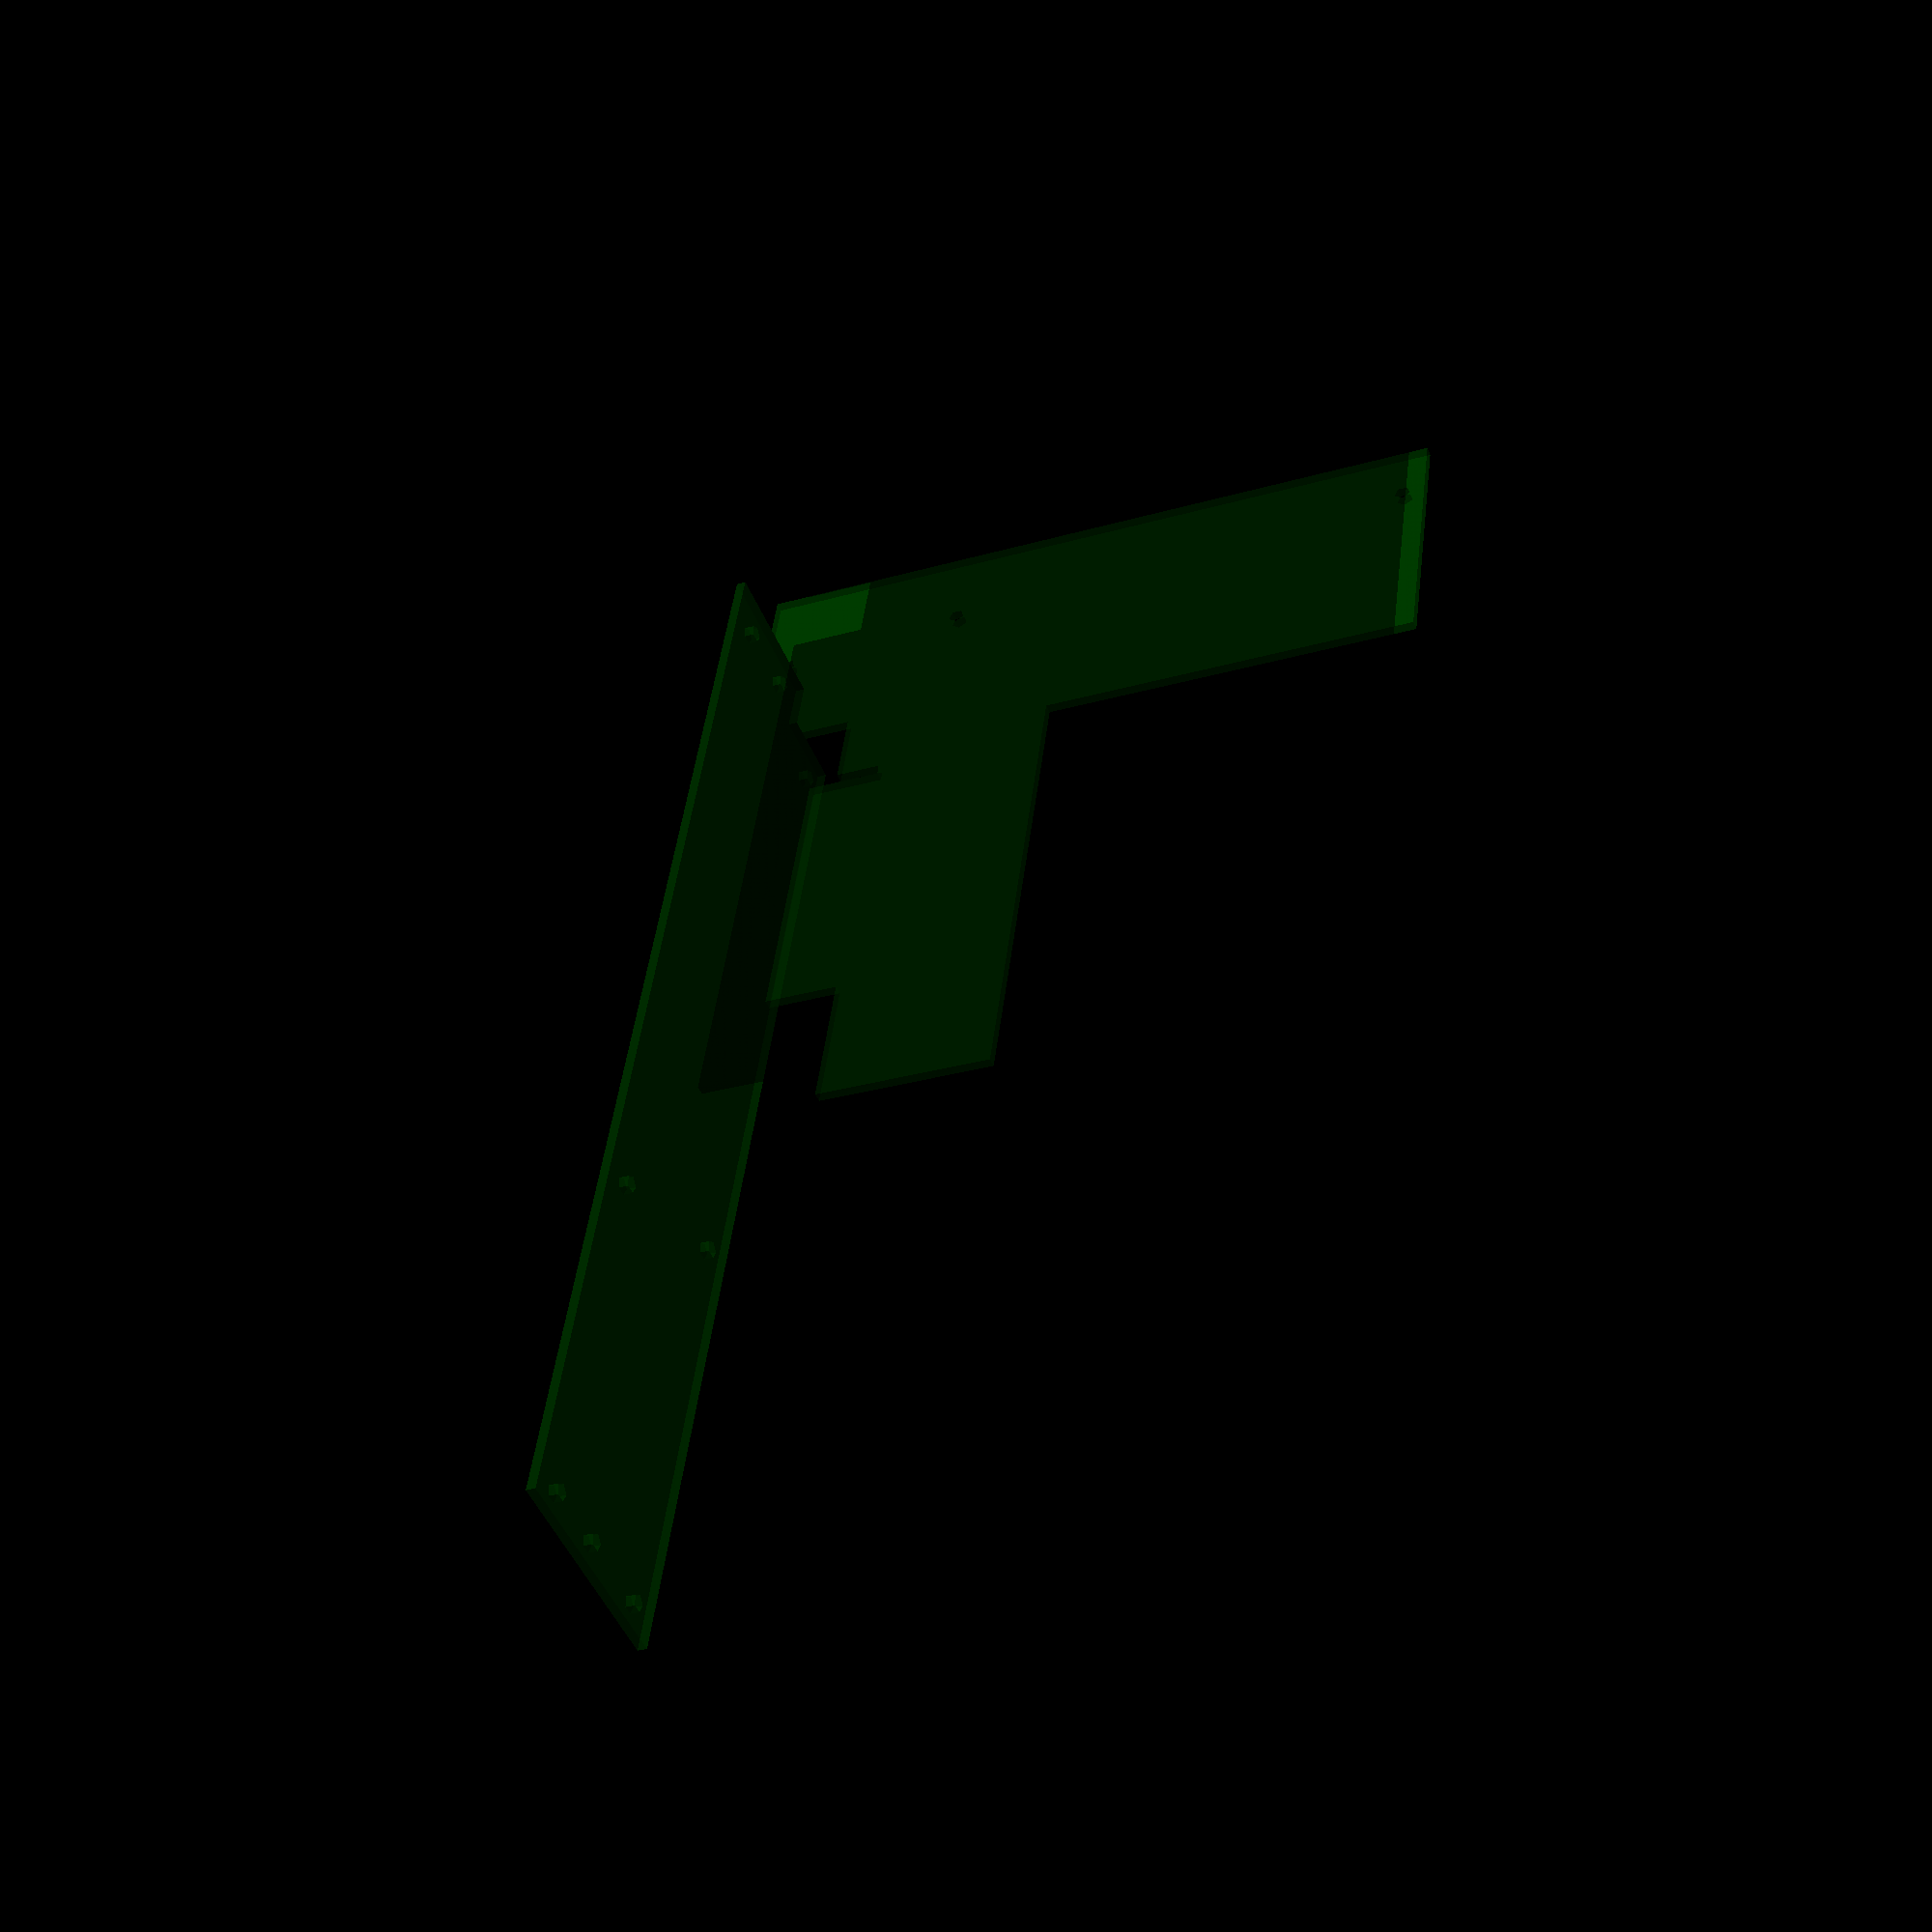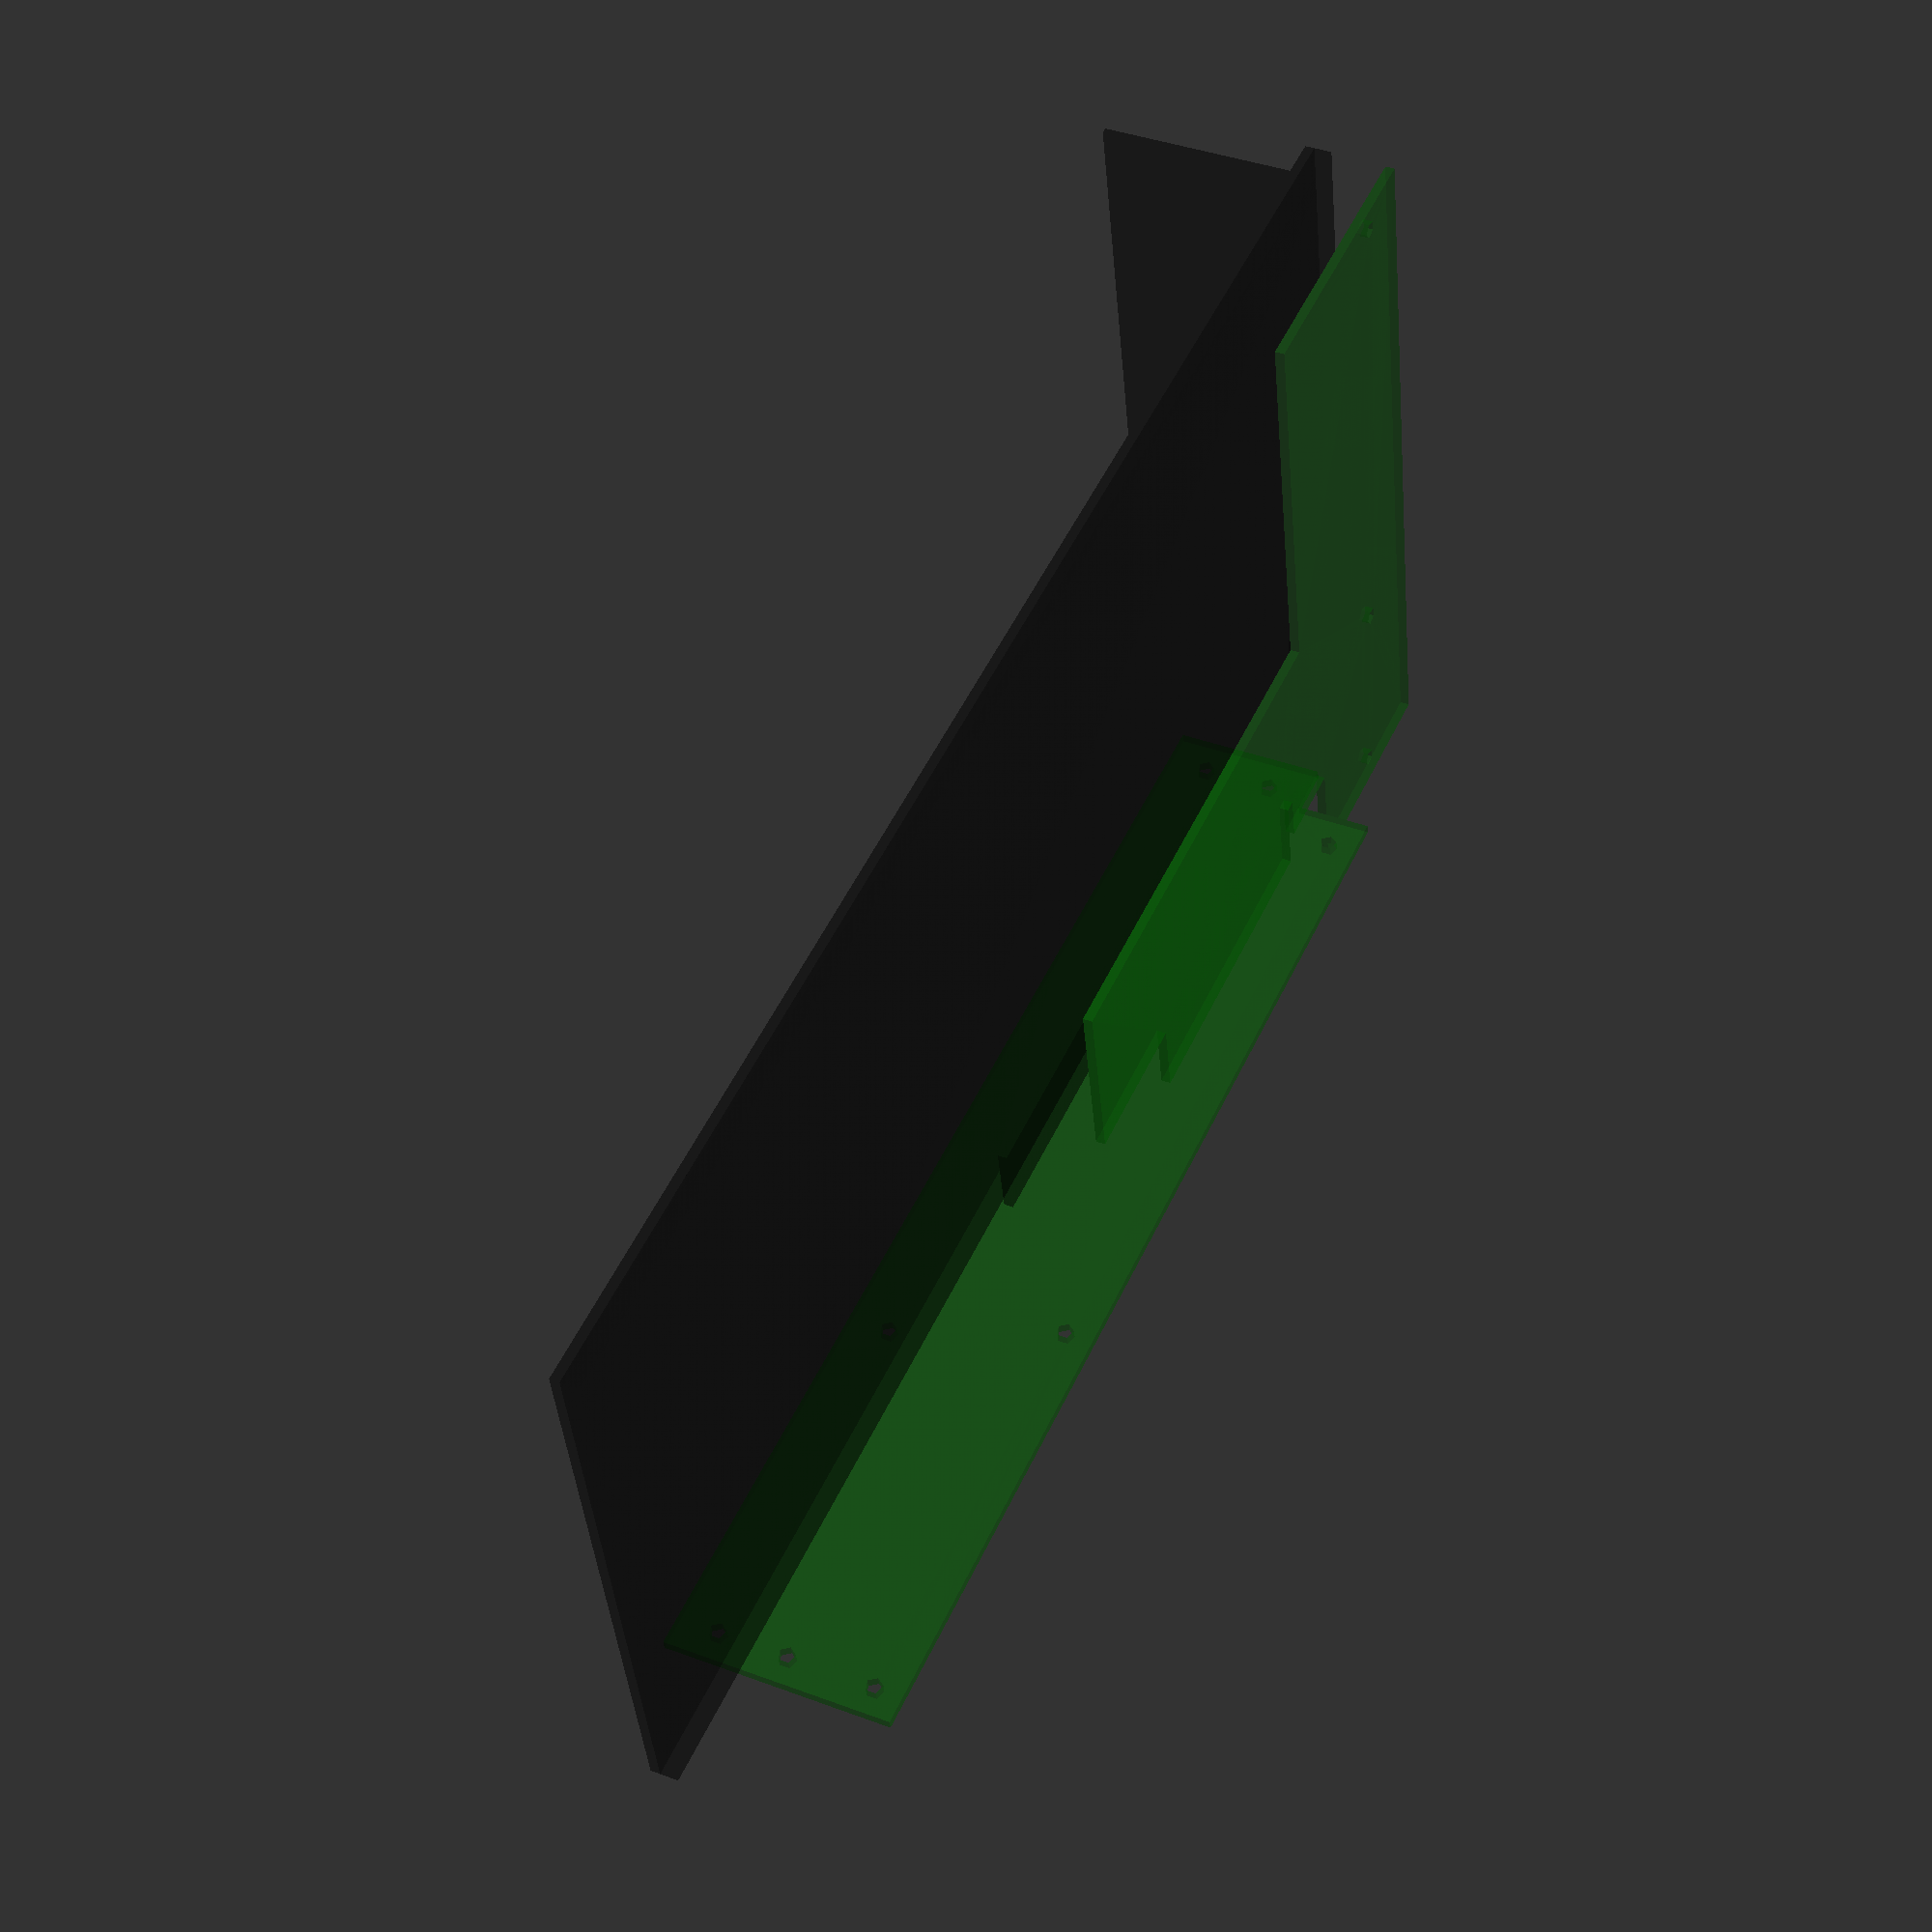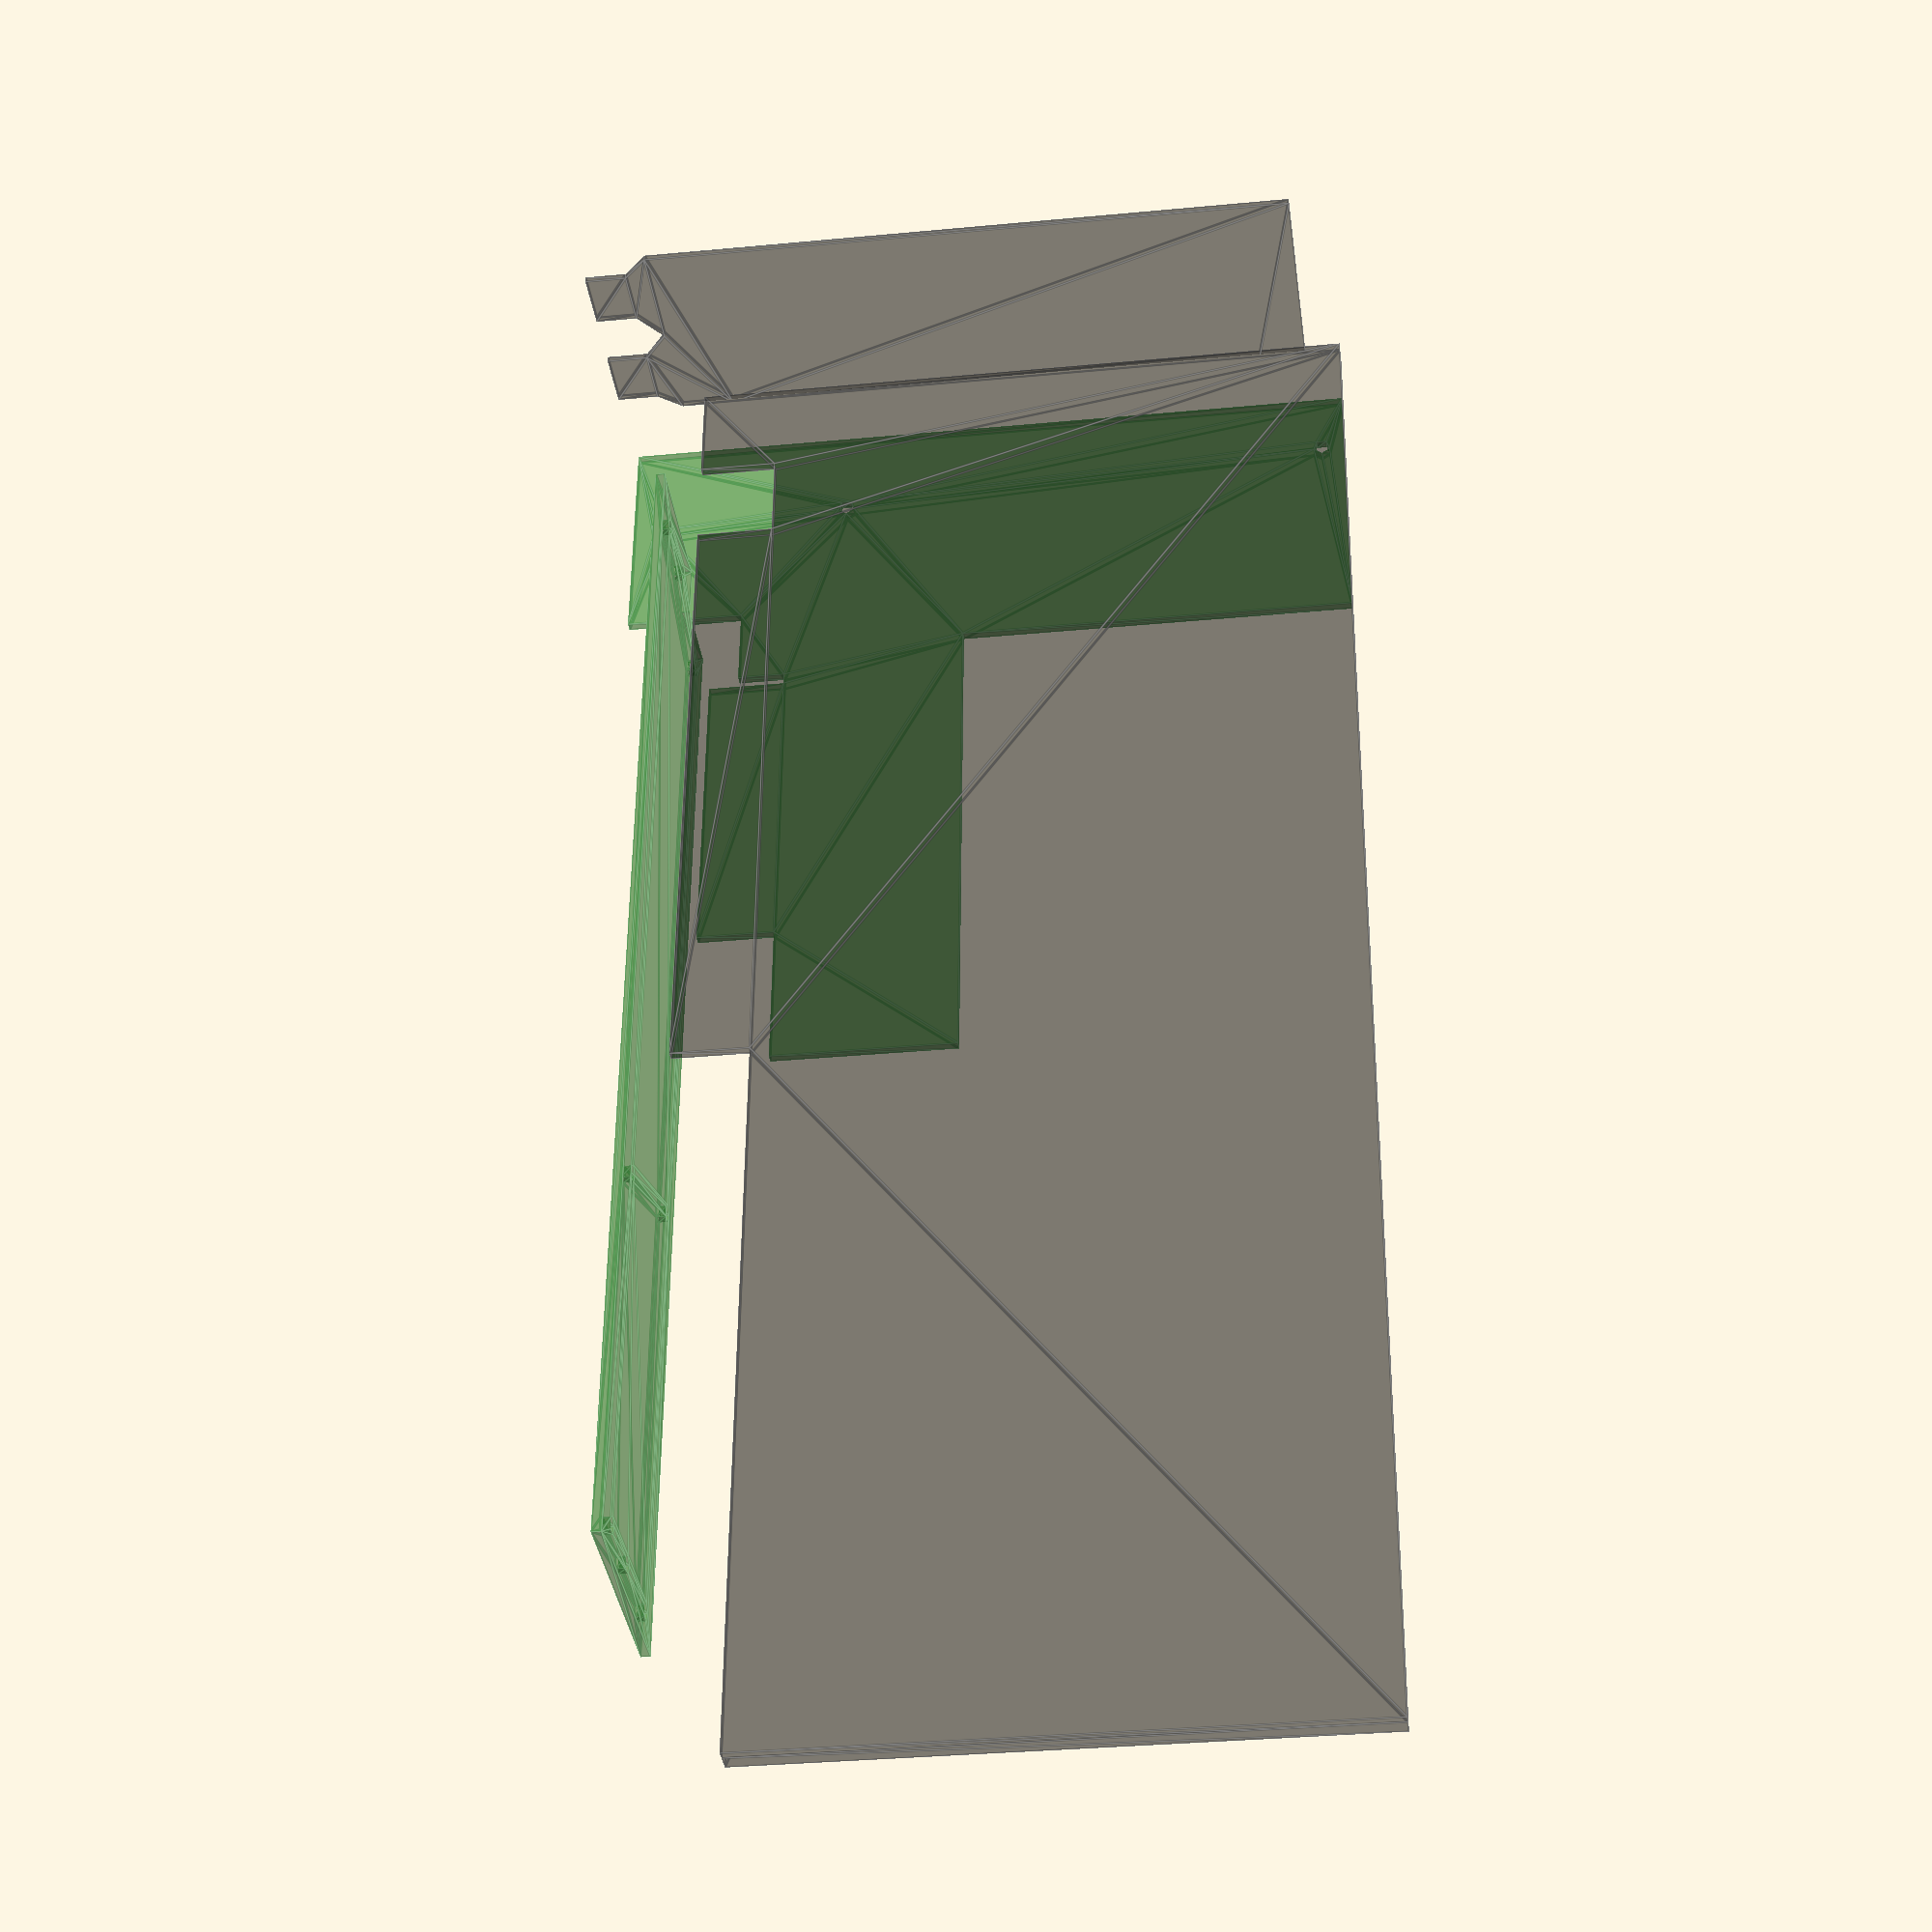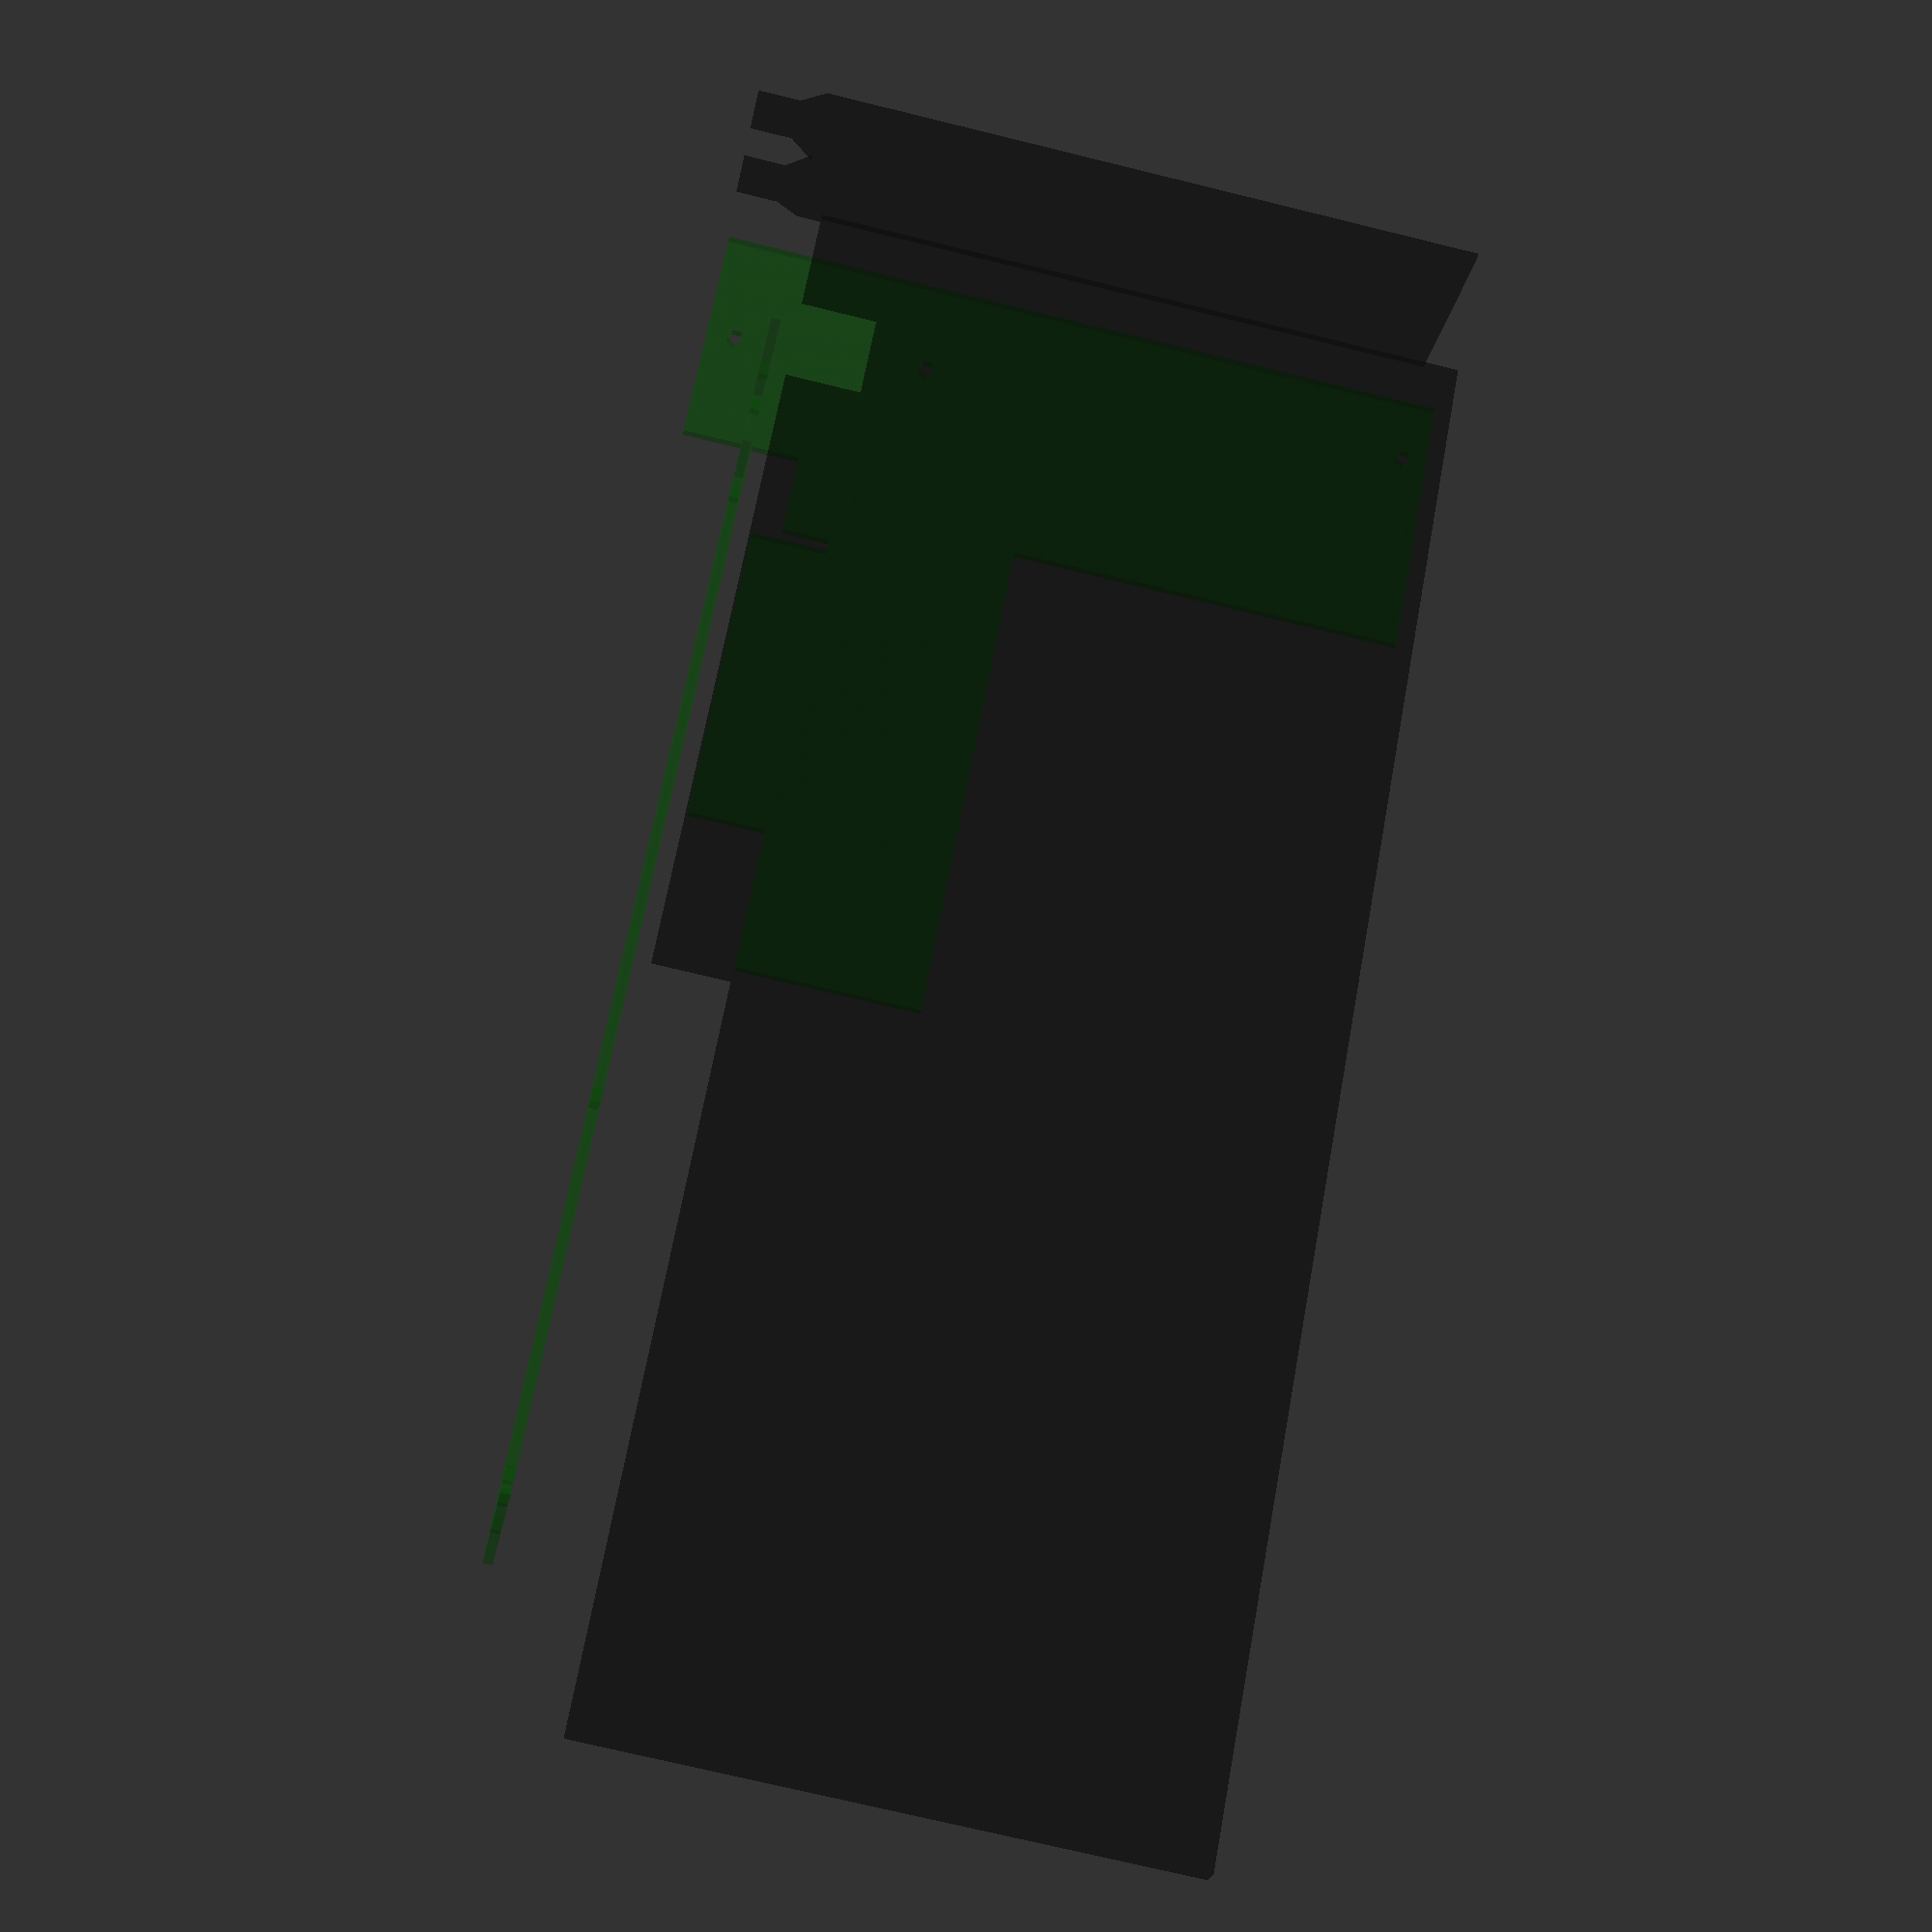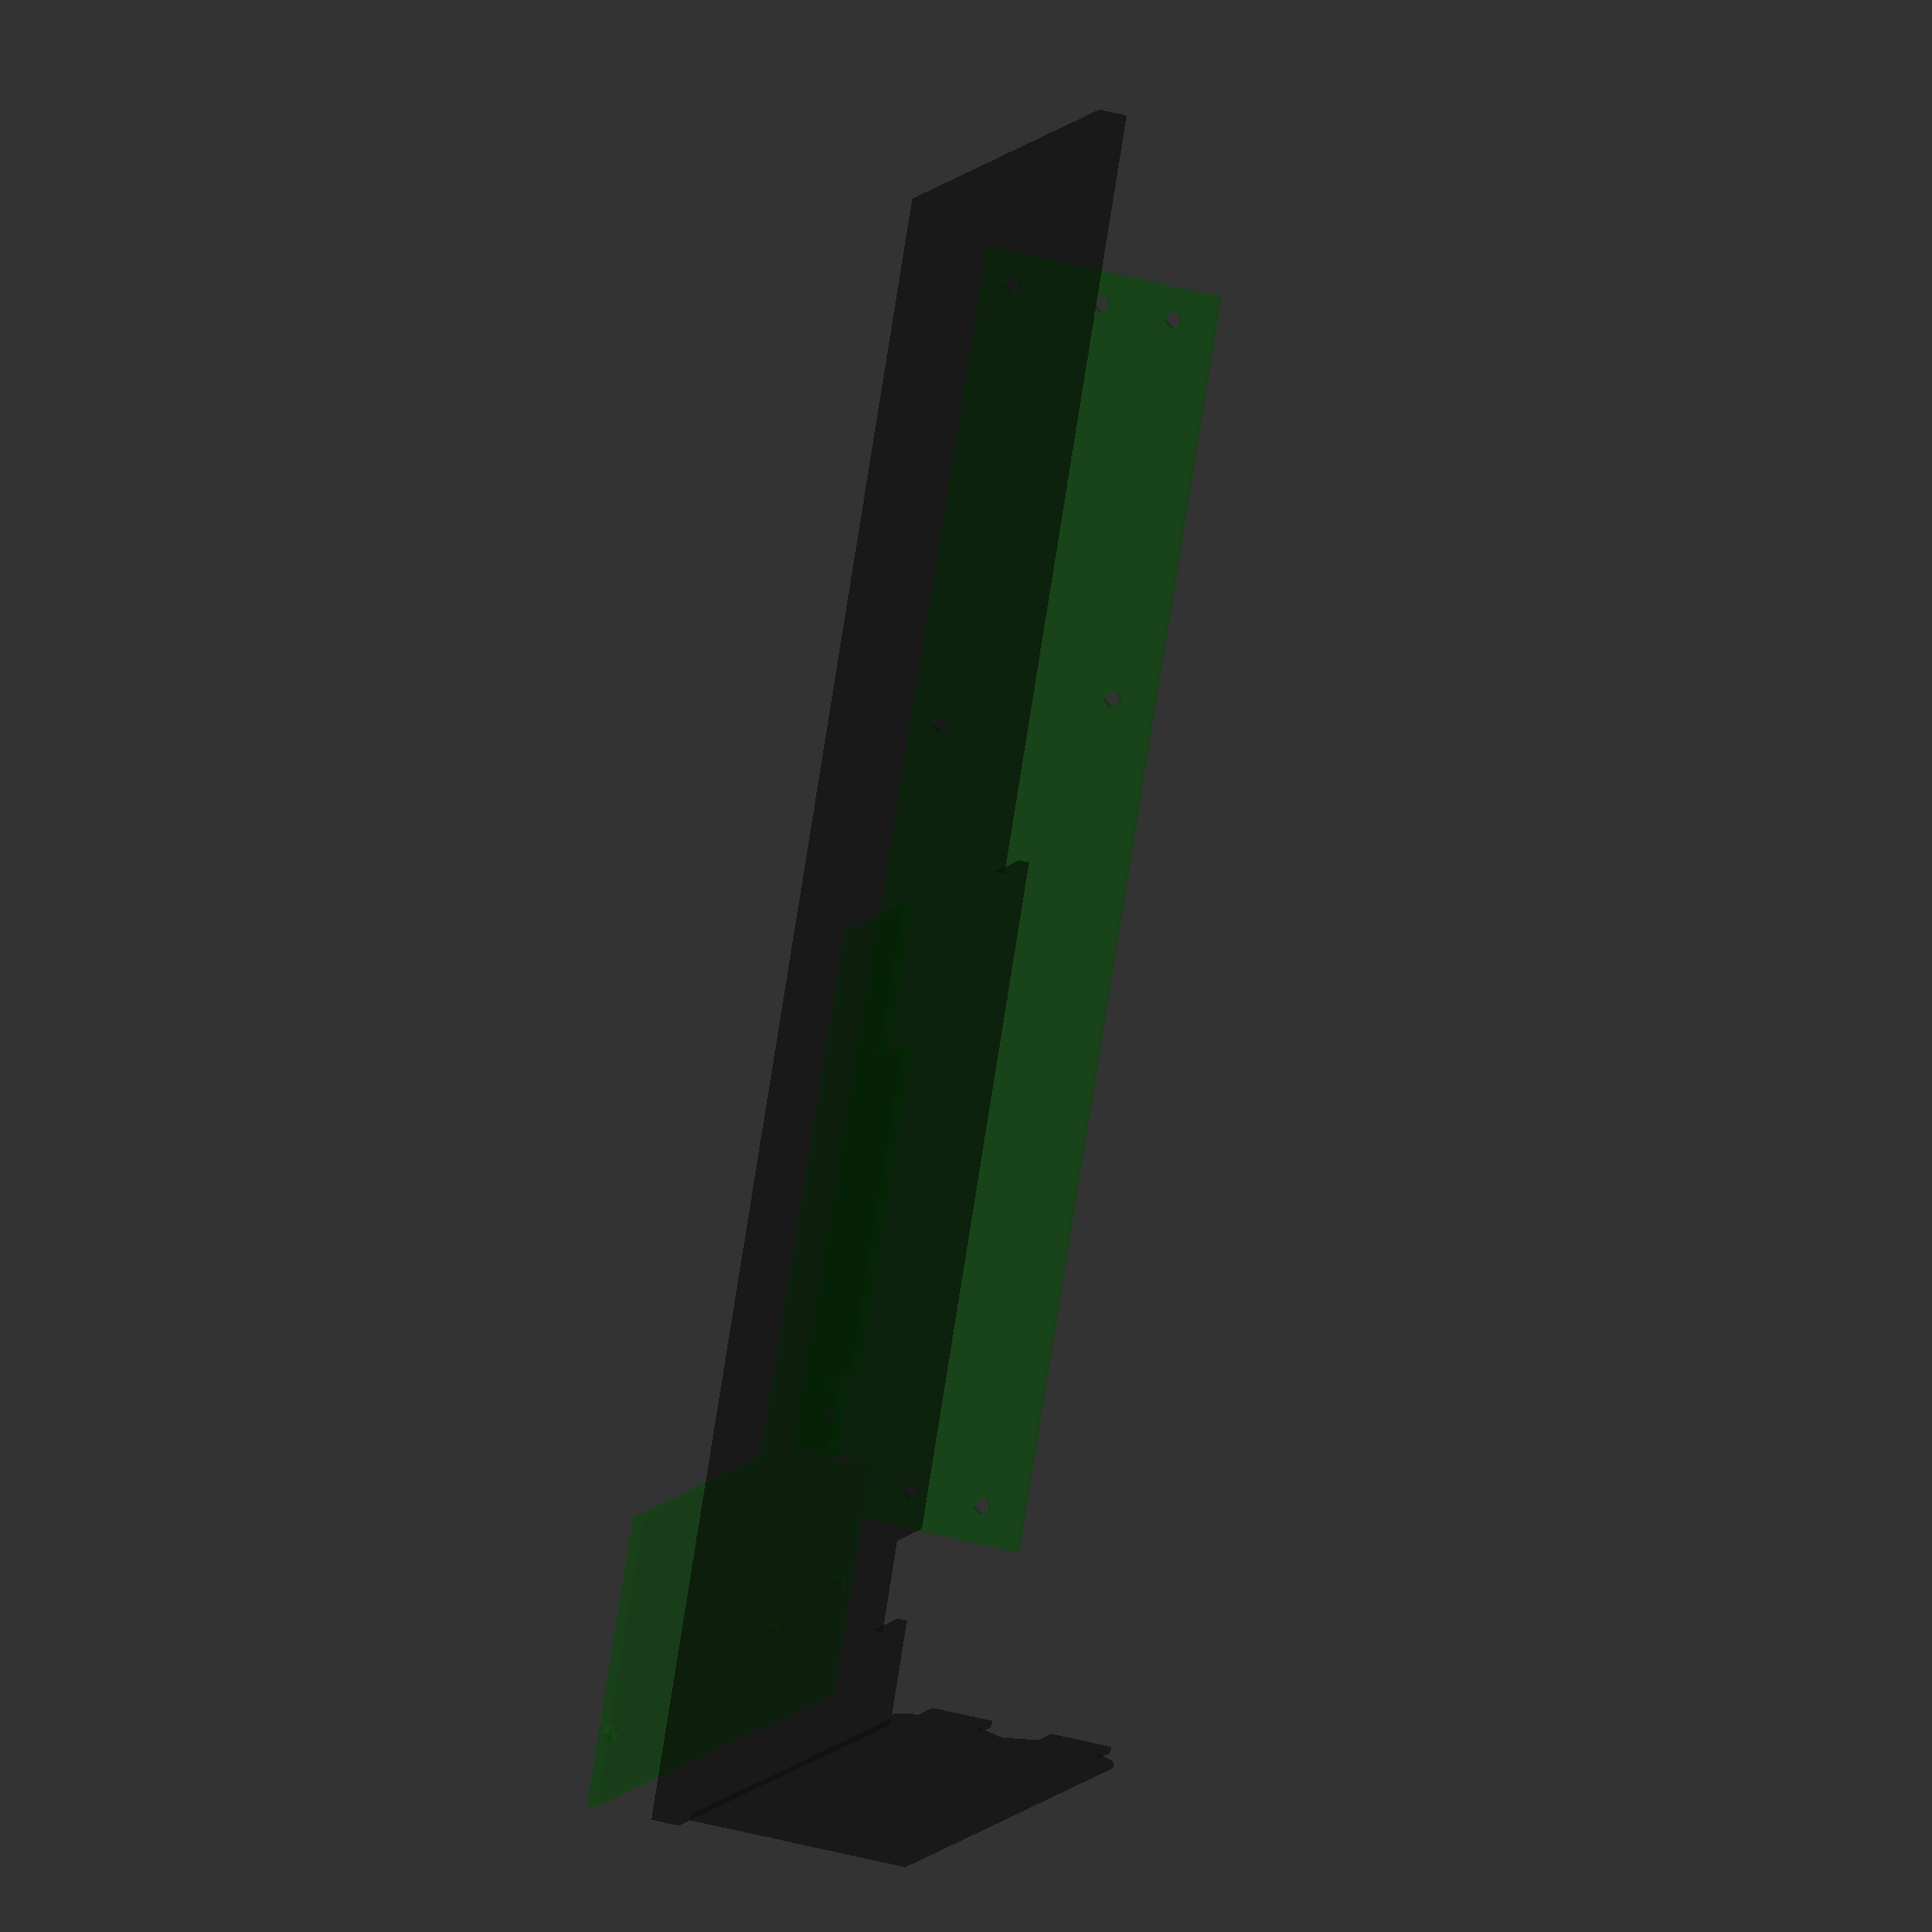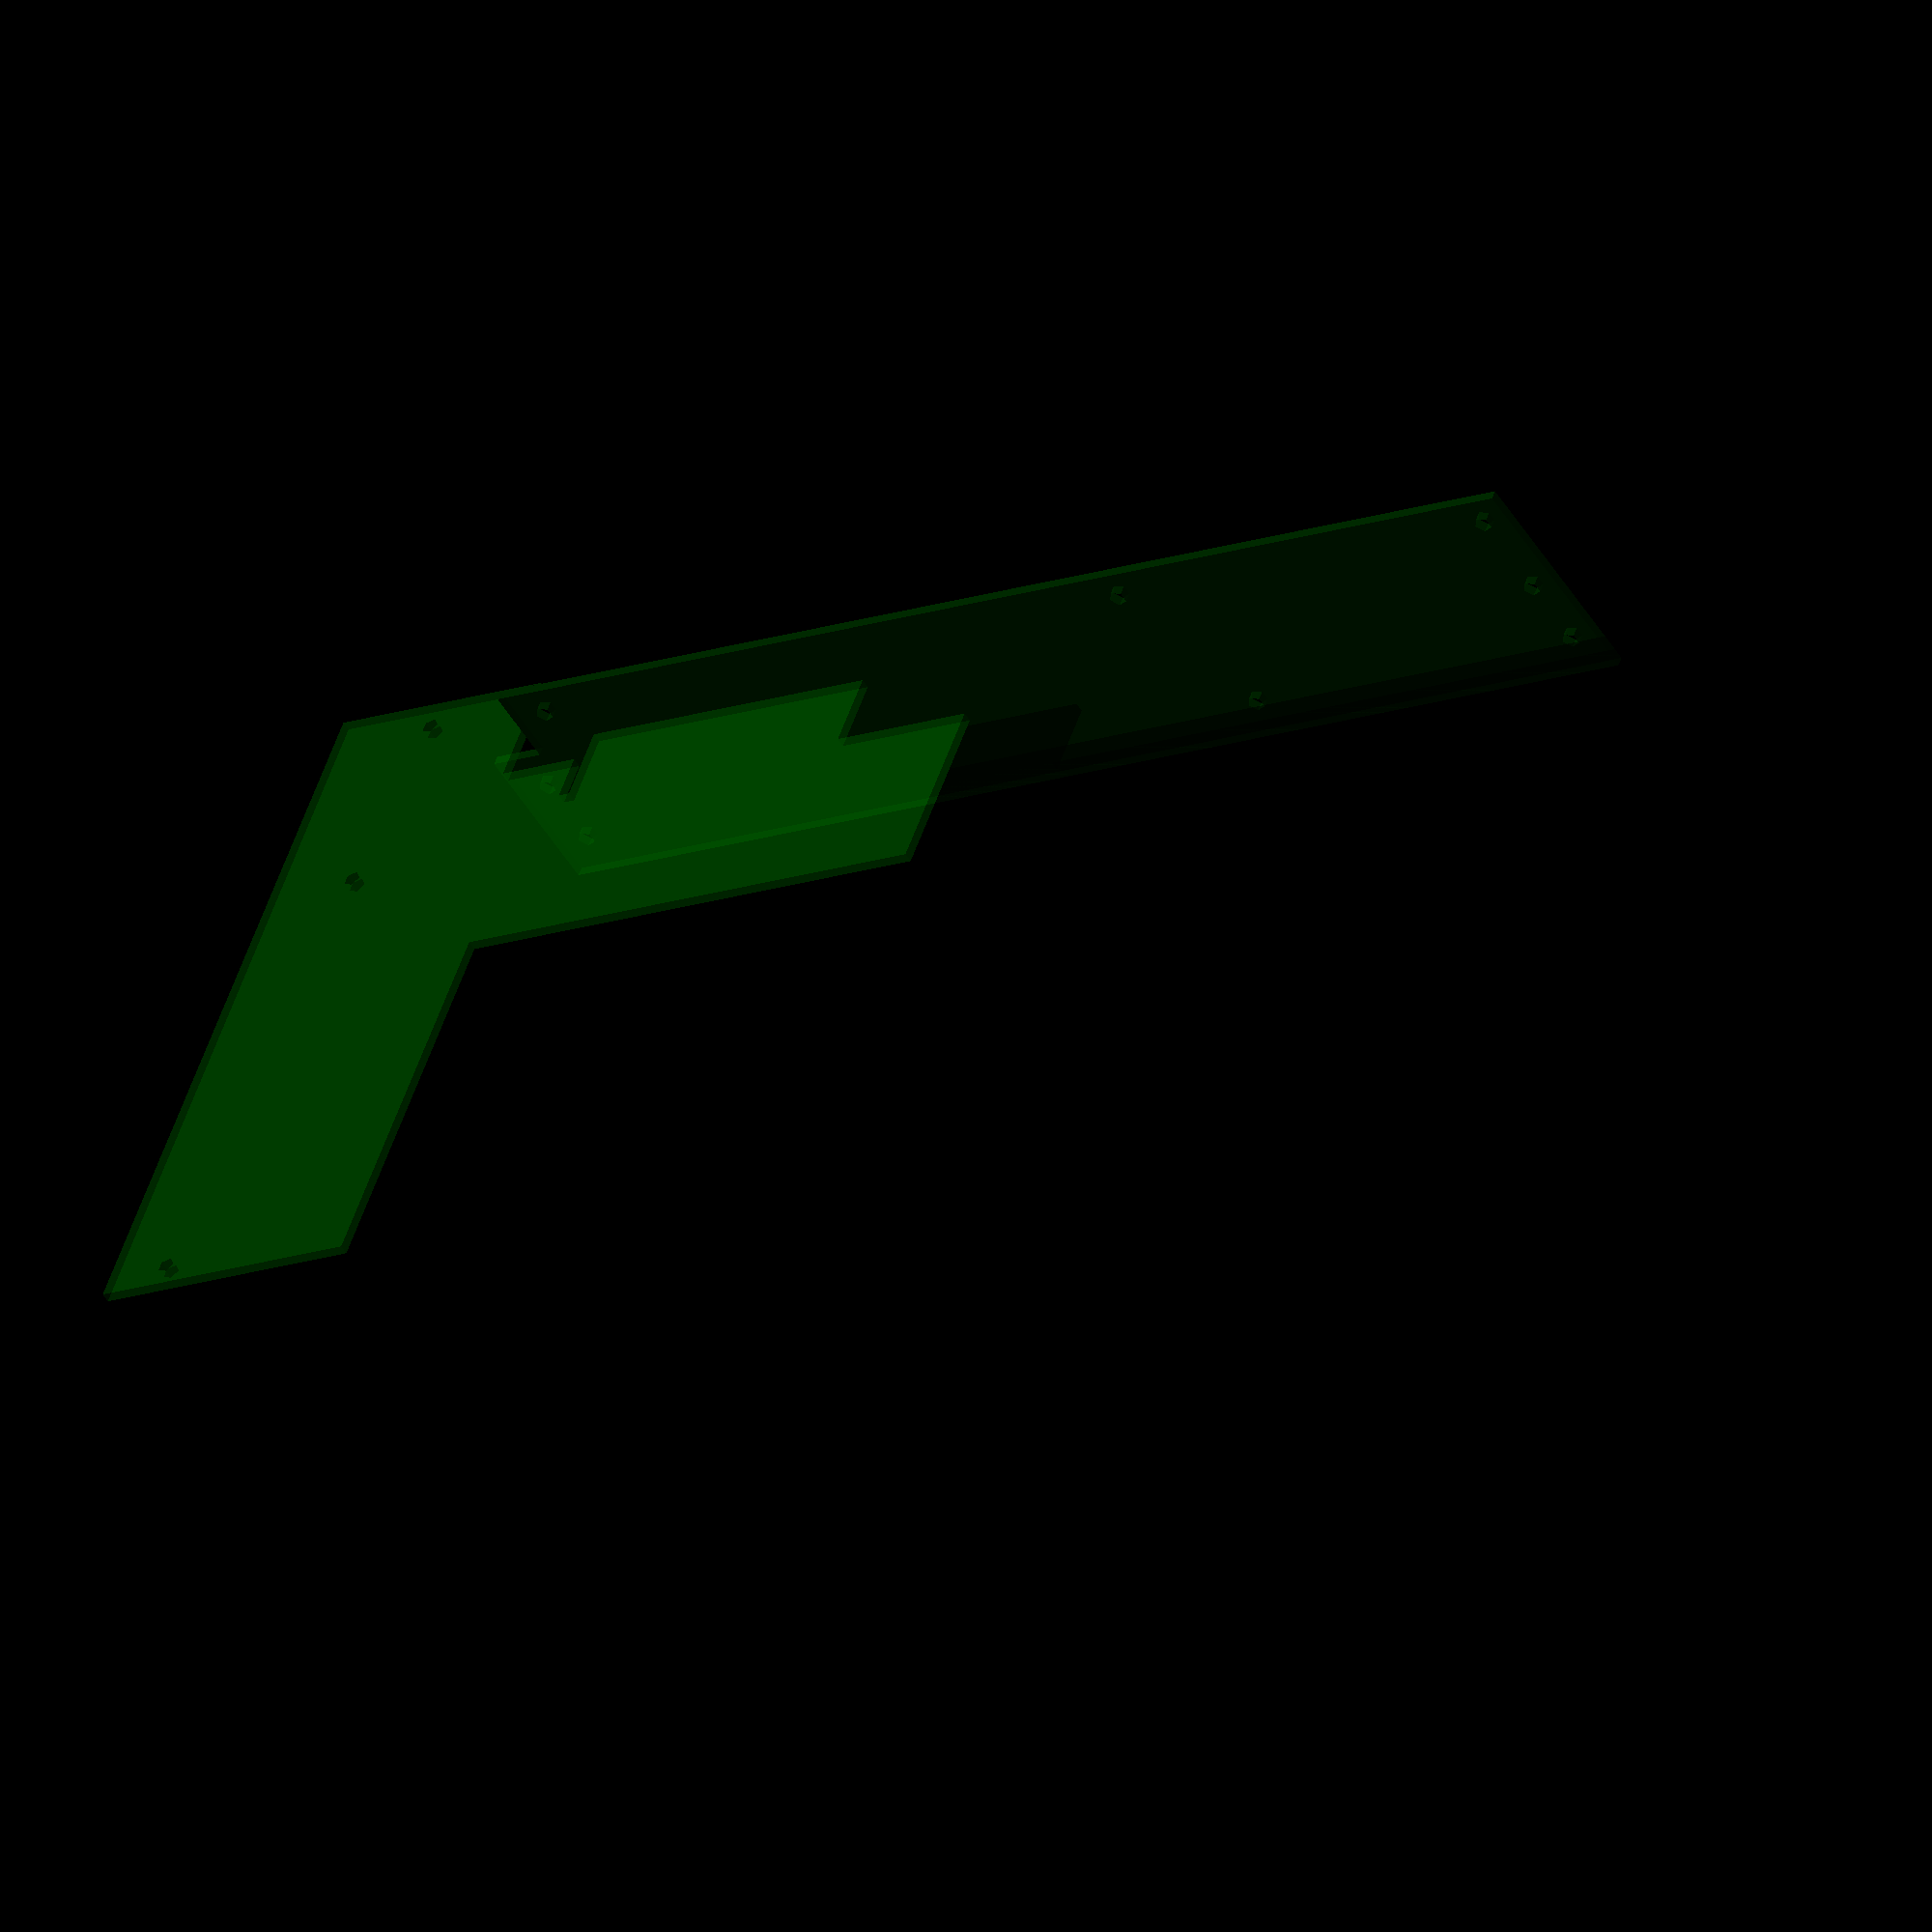
<openscad>
eps = 0.001;

// element visiblity
ENABLE_BP = true;
ENABLE_IO = true;
ENABLE_GPU = true;

// colors
BP_COLOR = "DarkGreen";
BP_OPACITY = 0.3;
IO_COLOR = "DarkGreen";
IO_OPACITY = 0.3;
GPU_COLOR = "Black";
GPU_OPACITY = 0.3;

/****************************************************
 * Backplane
 ****************************************************/
 
// dimensions
BP_x0 = 196;
BP_x1 = 205;
BP_y0 = 13;
BP_y1 = 39;
BP_HOLE_DIAMETER = 2.9;
BP_THICKNESS = 1.6;

// holes
HOLE_A = [5, 32];
HOLE_B = [5, 20];
HOLE_C = [5, 5];
HOLE_D = [67, 32];
HOLE_E = [77, 5];
HOLE_F = [199, 32];
HOLE_G = [199, 20];
HOLE_H = [190, 5];

// points
p0 = [0, 0];
p1 = [0, BP_y1];
p6 = [BP_x1, BP_y1];
p7 = [BP_x1, BP_y0];
p8 = [BP_x0, BP_y0];
p9 = [BP_x0, 0];

module bp_hole(center) {
    translate(center) circle(d=BP_HOLE_DIAMETER);
}

if(ENABLE_BP)
color(BP_COLOR, BP_OPACITY)
linear_extrude(BP_THICKNESS)
difference() {
    polygon([p0, p1, p6, p7, p8, p9]);
    bp_hole(HOLE_A);
    bp_hole(HOLE_B);
    bp_hole(HOLE_C);
    bp_hole(HOLE_D);
    bp_hole(HOLE_E);
    bp_hole(HOLE_F);
    bp_hole(HOLE_G);
    bp_hole(HOLE_H);    
}

/****************************************************
 * I/O Board
 ****************************************************/

// dimensions
IO_ORIGIN = [236, 9, -10];
IO_ROTATION = [90, 0, 180];
IO_x0 = 39;
IO_x1 = 47;
IO_x2 = 53;
IO_x3 = 55;
IO_x4 = 108;
IO_x5 = 133;
IO_y0 = 15;
IO_y1 = 20;
IO_y2 = 28;
IO_y3 = 59;
IO_y4 = 126;
IO_HOLE_DIAMETER = 2.9;
IO_THICKNESS = 1.6;

// holes
HOLE_I = [19, 5];
HOLE_J = [16, 38];
HOLE_K = [11, 122];

// points
p10 = [0, 0];
p11 = [0, IO_y4];
p12 = [IO_x1, IO_y4];
p13 = [IO_x1, IO_y3];
p14 = [IO_x5, IO_y3];
p15 = [IO_x5, IO_y2];
p16 = [IO_x4, IO_y2];
p17 = [IO_x4, IO_y0];
p18 = [IO_x3, IO_y0];
p19 = [IO_x3, IO_y2];
p20 = [IO_x2, IO_y2];
p21 = [IO_x2, IO_y1];
p22 = [IO_x0, IO_y1];
p23 = [IO_x0, 0];

module io_hole(center) {
    translate(center) circle(d=IO_HOLE_DIAMETER);
}

if(ENABLE_IO)
    color(IO_COLOR, IO_OPACITY)
    translate(IO_ORIGIN)
    rotate(IO_ROTATION)
    linear_extrude(IO_THICKNESS, center=true)
    difference() {
        polygon([
            p10, p11, p12, p13,
            p14, p15, p16, p17,
            p18, p19, p20, p21,
            p22, p23]);
        io_hole(HOLE_I);
        io_hole(HOLE_J);
        io_hole(HOLE_K);
    }

/****************************************************
 * GPU
 ****************************************************/

// dimensions
GPU_ORIGIN = [236, 23, 4.5];
GPU_ROTATION = [90, 0, 180];
GPU_x0 = 17;
GPU_x1 = 32;
GPU_x2 = 141;
GPU_x3 = 265;
GPU_y0 = 13;
GPU_y1 = 112;
GPU_BOARD_THICKNESS = 1.6;
GPU_BACKPLATE_THICKNESS = 3;
GPU_BACKPLATE_OFFSET = GPU_BOARD_THICKNESS/2 + GPU_BACKPLATE_THICKNESS - eps;
GPU_BRACKET_THICKNESS = 1;
GPU_BRACKET_ROTATION = [0, 90, 0];
GPU_BRACKET_TRANSLATION = [-eps, -15, 37];

GPU_BKT_x0 = 4;
GPU_BKT_x1 = 14;
GPU_BKT_x2 = 19;
GPU_BKT_x3 = 24;
GPU_BKT_x4 = 34;
GPU_BKT_x5 = 37;
GPU_BKT_x6 = 39;
GPU_BKT_y0 = 7;
GPU_BKT_y1 = 11;
GPU_BKT_y2 = 20;
GPU_BKT_y3 = 113;
GPU_BKT_y4 = 121;

// points
p24 = [0, 0];
p25 = [0, GPU_y1];
p26 = [GPU_x3, GPU_y1];
p27 = [GPU_x3, GPU_y0];
p28 = [GPU_x2, GPU_y0];
p29 = [GPU_x2, 0];
p30 = [GPU_x1, 0];
p31 = [GPU_x1, GPU_y0];
p32 = [GPU_x0, GPU_y0];
p33 = [GPU_x0, 0];
p34 = [0, GPU_y0];

p35 = [0, GPU_BKT_y1];
p36 = [0, GPU_BKT_y4];
//p37 = [GPU_BKT_x, GPU_BKT_y];
//p38 = [GPU_BKT_x, GPU_BKT_y];
p39 = [GPU_BKT_x5, GPU_BKT_y4];
p39a = [GPU_BKT_x5, GPU_BKT_y3];
p39b = [GPU_BKT_x6, GPU_BKT_y3];
p40 = [GPU_BKT_x6, GPU_BKT_y2];
p41 = [GPU_BKT_x5, GPU_BKT_y2];
p42 = [GPU_BKT_x5, GPU_BKT_y1];
p43 = [GPU_BKT_x4, GPU_BKT_y0];
p44 = [GPU_BKT_x4, 0];
p45 = [GPU_BKT_x3, 0];
p46 = [GPU_BKT_x3, GPU_BKT_y0];
p47 = [GPU_BKT_x2, GPU_BKT_y1];
p48 = [GPU_BKT_x1, GPU_BKT_y0];
p49 = [GPU_BKT_x1, 0];
p50 = [GPU_BKT_x0, 0];
p51 = [GPU_BKT_x0, GPU_BKT_y0];

module gpu_card() {
    linear_extrude(GPU_BOARD_THICKNESS, center=true)
    polygon([
        p24, p25, p26, p27,
        p28, p29, p30, p31,
        p32, p33]);
}

module gpu_backplate() {
    linear_extrude(GPU_BACKPLATE_THICKNESS)
    polygon([
        p34, p25, p26, p27]);
}

module gpu_bracket() {
    translate(GPU_BRACKET_TRANSLATION)
    rotate(GPU_BRACKET_ROTATION)
    linear_extrude(GPU_BRACKET_THICKNESS)
    polygon([
        p35, p36, p39, p39a,
        p39b, p40, p41, p42,
        p43, p44, p45, p46,
        p47, p48, p49, p50,
        p51
    ]);
}
    
if(ENABLE_GPU)
    color(GPU_COLOR, GPU_OPACITY)
    translate(GPU_ORIGIN)
    rotate(GPU_ROTATION)
    union() {
        gpu_card();
        translate([0, 0, -GPU_BACKPLATE_OFFSET]) gpu_backplate();
        gpu_bracket();
    }

</openscad>
<views>
elev=29.2 azim=287.3 roll=293.2 proj=p view=solid
elev=40.7 azim=294.8 roll=5.0 proj=p view=solid
elev=32.1 azim=273.8 roll=277.6 proj=p view=edges
elev=251.9 azim=41.5 roll=283.8 proj=p view=wireframe
elev=351.4 azim=99.4 roll=17.4 proj=o view=solid
elev=311.1 azim=147.4 roll=17.6 proj=o view=solid
</views>
